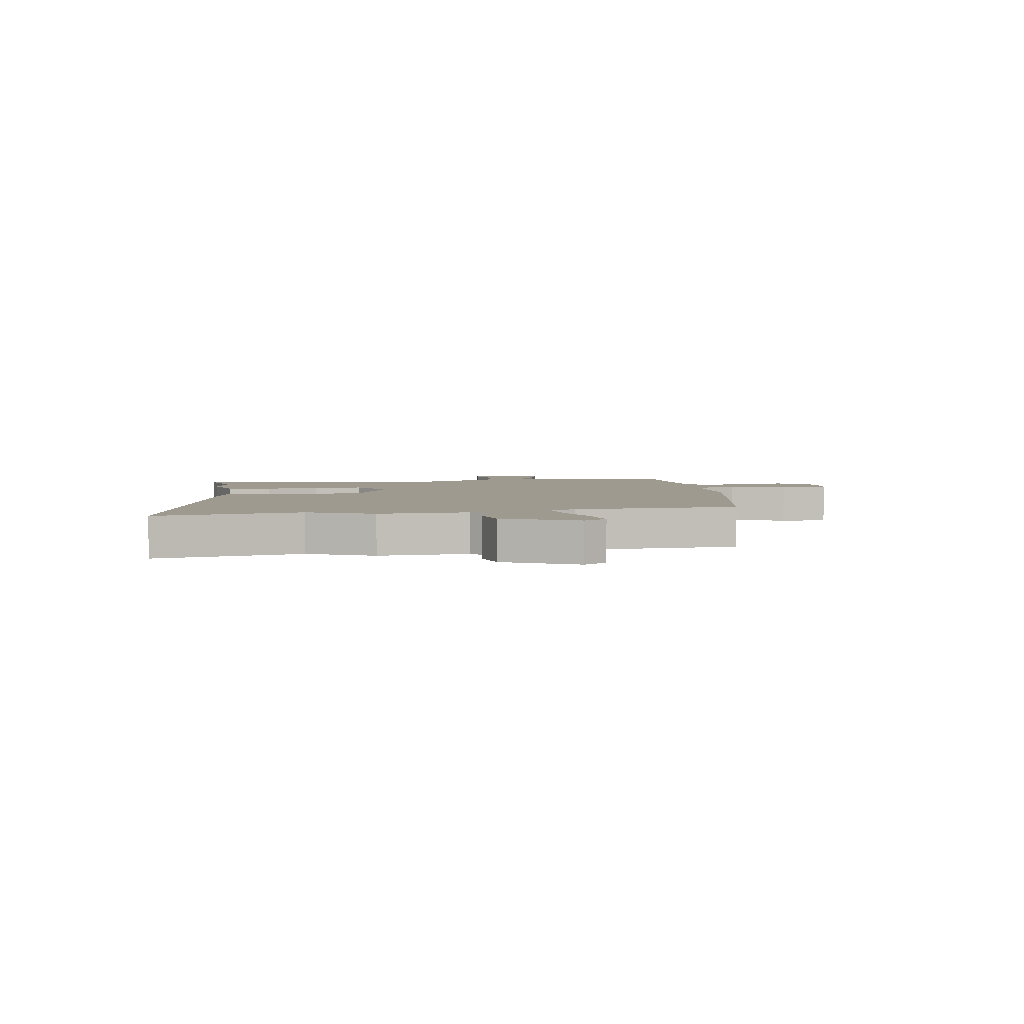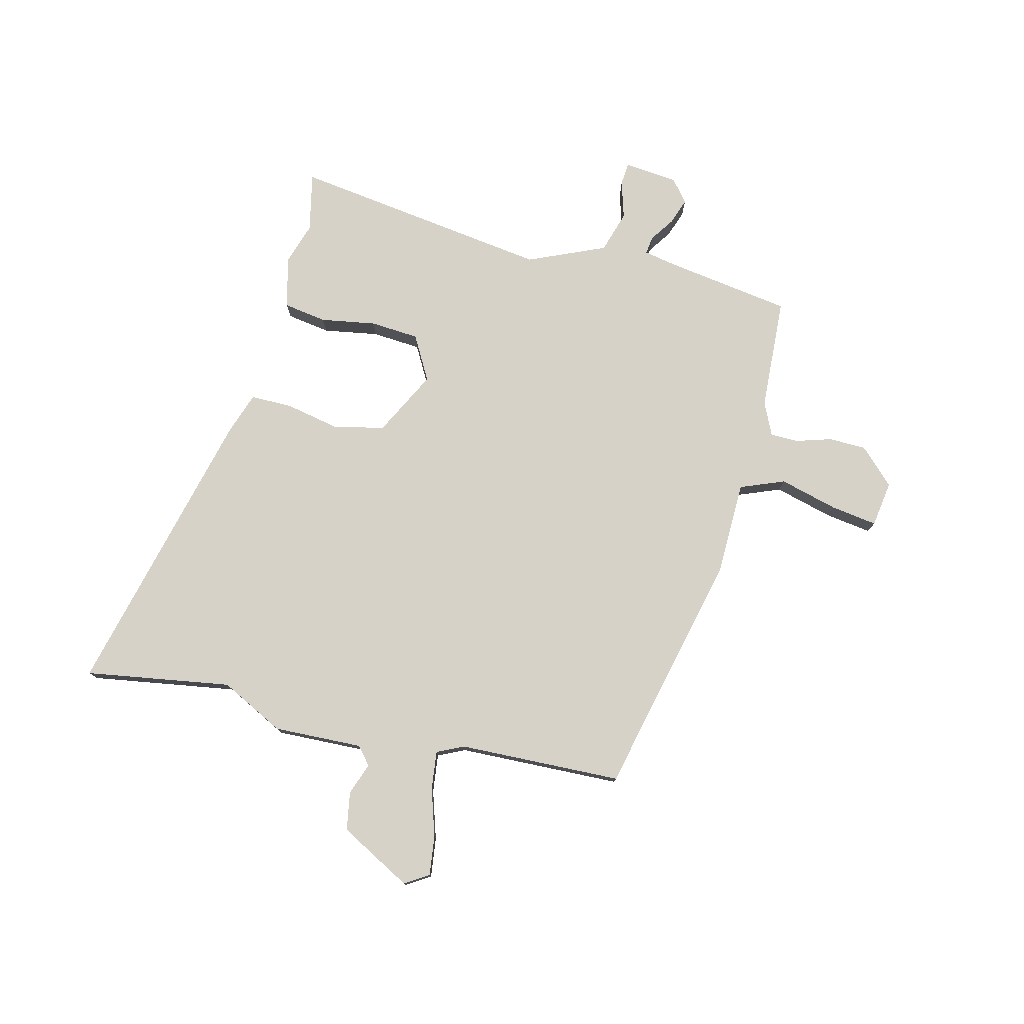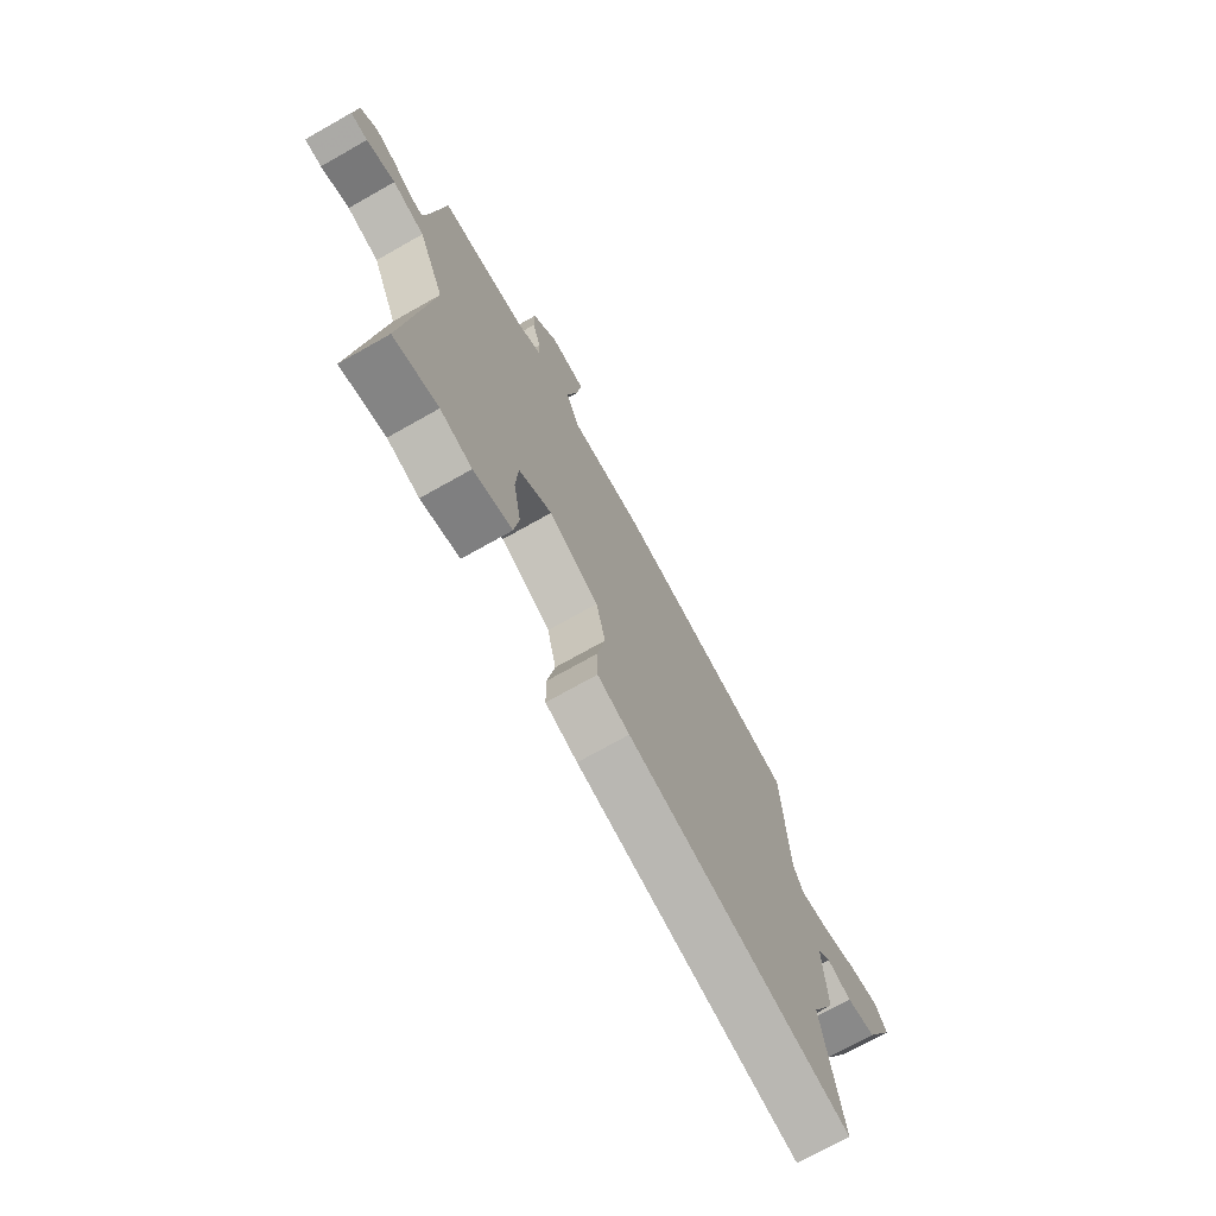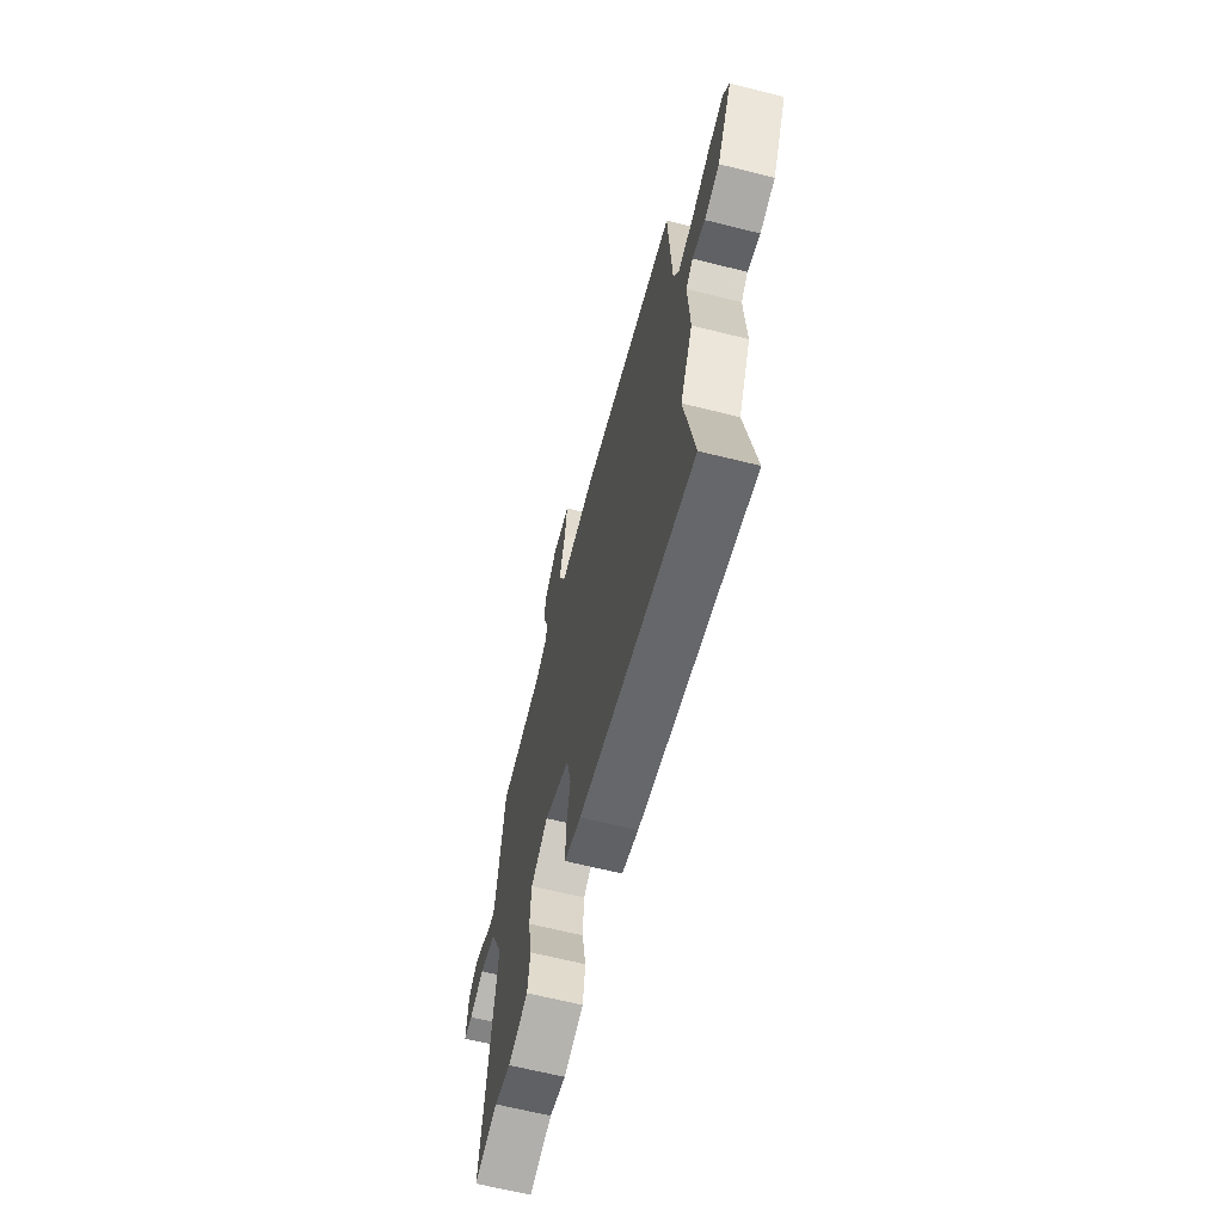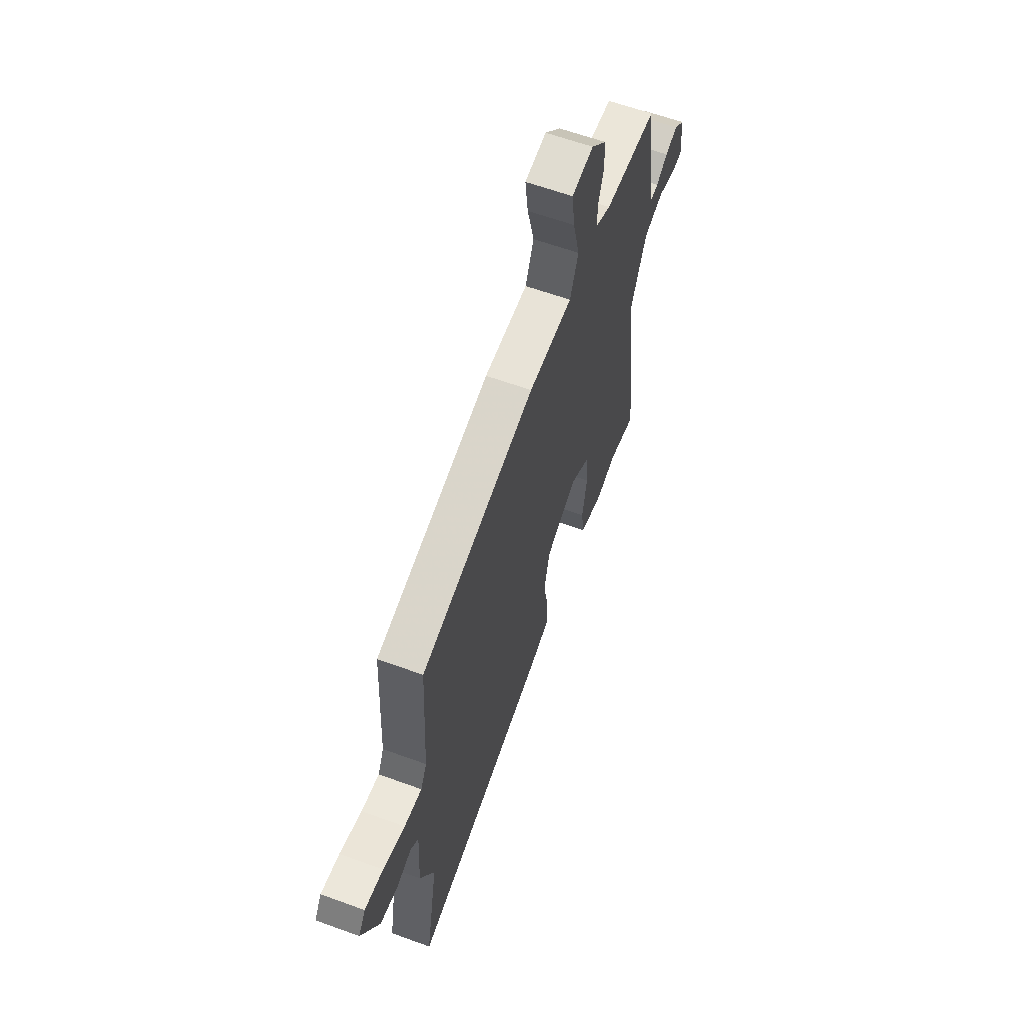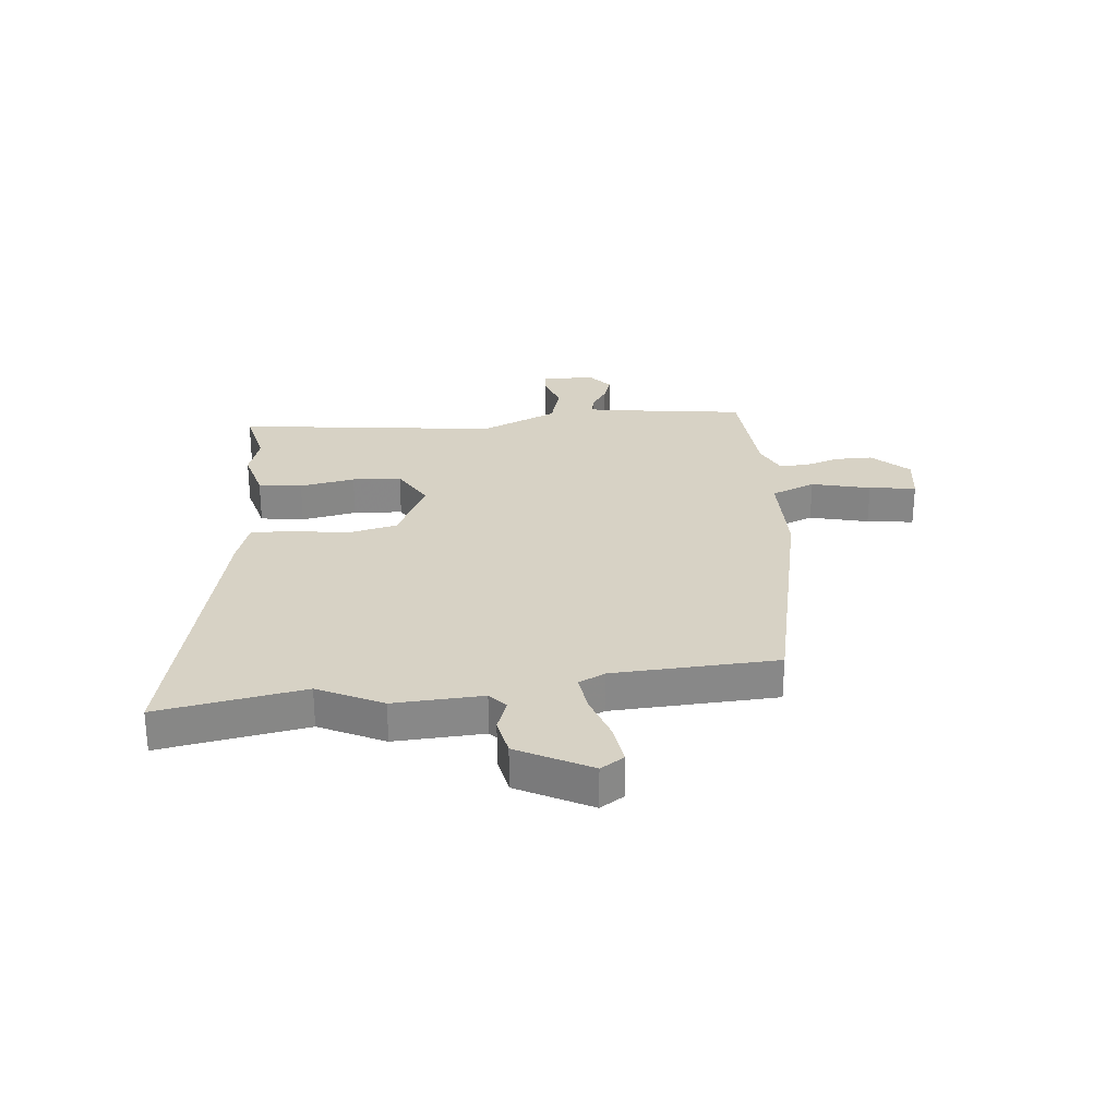
<metadata>
{"format":"obj","ext":"obj","renderer":"f3d","projection":"perspective","resolution":1024,"background":"white","views":[{"elev":3.8,"azim":-99.9,"up":"+Y"},{"elev":77.7,"azim":-75.3,"up":"+Y"},{"elev":-72.3,"azim":119.5,"up":"+Z"},{"elev":-65.3,"azim":-104.1,"up":"+Z"},{"elev":61.3,"azim":-69.6,"up":"+Z"},{"elev":27.6,"azim":-95.7,"up":"+Y"}]}
</metadata>
<code>
v 0.516 0.07 0.457
v 0.547 0.07 0.23
v 0.557 0.07 0.174
v 0.589 0.07 0.178
v 0.633 0.07 0.207
v 0.68 0.07 0.223
v 0.719 0.07 0.19
v 0.727 0.07 0.094
v 0.687 0.07 0.091
v 0.62 0.07 0.112
v 0.545 0.07 0.09
v 0.484 0.07 -0.046
v 0.542 0.07 -0.51
v 0.437 0.07 -0.486
v 0.362 0.07 -0.509
v 0.271 0.07 -0.485
v 0.26 0.07 -0.408
v 0.278 0.07 -0.31
v 0.273 0.07 -0.223
v 0.195 0.07 -0.178
v 0.078 0.07 -0.236
v 0.057 0.07 -0.327
v 0.075 0.07 -0.423
v 0.074 0.07 -0.497
v -0.001 0.07 -0.522
v -0.525 0.07 -0.645
v -0.48 0.07 -0.386
v -0.536 0.07 -0.272
v -0.528 0.07 -0.114
v -0.559 0.07 -0.087
v -0.616 0.07 -0.107
v -0.684 0.07 -0.094
v -0.752 0.07 0.035
v -0.725 0.07 0.077
v -0.654 0.07 0.067
v -0.57 0.07 0.039
v -0.502 0.07 0.03
v -0.479 0.07 0.077
v -0.465 0.07 0.368
v -0.027 0.07 0.464
v 0.14 0.07 0.465
v 0.172 0.07 0.543
v 0.146 0.07 0.647
v 0.135 0.07 0.73
v 0.217 0.07 0.741
v 0.277 0.07 0.678
v 0.277 0.07 0.611
v 0.257 0.07 0.549
v 0.257 0.07 0.499
v 0.315 0.07 0.471
v 0.516 0 0.457
v 0.547 0 0.23
v 0.557 0 0.174
v 0.589 0 0.178
v 0.633 0 0.207
v 0.68 0 0.223
v 0.719 0 0.19
v 0.727 0 0.094
v 0.687 0 0.091
v 0.62 0 0.112
v 0.545 0 0.09
v 0.484 0 -0.046
v 0.542 0 -0.51
v 0.437 0 -0.486
v 0.362 0 -0.509
v 0.271 0 -0.485
v 0.26 0 -0.408
v 0.278 0 -0.31
v 0.273 0 -0.223
v 0.195 0 -0.178
v 0.078 0 -0.236
v 0.057 0 -0.327
v 0.075 0 -0.423
v 0.074 0 -0.497
v -0.001 0 -0.522
v -0.525 0 -0.645
v -0.48 0 -0.386
v -0.536 0 -0.272
v -0.528 0 -0.114
v -0.559 0 -0.087
v -0.616 0 -0.107
v -0.684 0 -0.094
v -0.752 0 0.035
v -0.725 0 0.077
v -0.654 0 0.067
v -0.57 0 0.039
v -0.502 0 0.03
v -0.479 0 0.077
v -0.465 0 0.368
v -0.027 0 0.464
v 0.14 0 0.465
v 0.172 0 0.543
v 0.146 0 0.647
v 0.135 0 0.73
v 0.217 0 0.741
v 0.277 0 0.678
v 0.277 0 0.611
v 0.257 0 0.549
v 0.257 0 0.499
v 0.315 0 0.471
f 45 46 47 48
f 45 48 49
f 42 43 44 45
f 42 45 49
f 41 42 49
f 38 39 40 41
f 37 38 41 49
f 33 34 35 36
f 33 36 37
f 30 31 32 33
f 30 33 37
f 29 30 37 49
f 27 28 29 49
f 22 23 24 25
f 21 22 25 26
f 15 16 17 18
f 14 15 18 19
f 12 13 14 19
f 11 12 19 20
f 7 8 9 10
f 7 10 11
f 4 5 6 7
f 3 4 7 11
f 2 3 11 20
f 50 1 2 20
f 21 26 27 49
f 20 21 49 50
f 98 97 96 95
f 99 98 95
f 95 94 93 92
f 99 95 92
f 99 92 91
f 91 90 89 88
f 99 91 88 87
f 86 85 84 83
f 87 86 83
f 83 82 81 80
f 87 83 80
f 99 87 80 79
f 99 79 78 77
f 75 74 73 72
f 76 75 72 71
f 68 67 66 65
f 69 68 65 64
f 69 64 63 62
f 70 69 62 61
f 60 59 58 57
f 61 60 57
f 57 56 55 54
f 61 57 54 53
f 70 61 53 52
f 70 52 51 100
f 99 77 76 71
f 100 99 71 70
f 1 51 52 2
f 2 52 53 3
f 3 53 54 4
f 4 54 55 5
f 5 55 56 6
f 6 56 57 7
f 7 57 58 8
f 8 58 59 9
f 9 59 60 10
f 10 60 61 11
f 11 61 62 12
f 12 62 63 13
f 13 63 64 14
f 14 64 65 15
f 15 65 66 16
f 16 66 67 17
f 17 67 68 18
f 18 68 69 19
f 19 69 70 20
f 20 70 71 21
f 21 71 72 22
f 22 72 73 23
f 23 73 74 24
f 24 74 75 25
f 25 75 76 26
f 26 76 77 27
f 27 77 78 28
f 28 78 79 29
f 29 79 80 30
f 30 80 81 31
f 31 81 82 32
f 32 82 83 33
f 33 83 84 34
f 34 84 85 35
f 35 85 86 36
f 36 86 87 37
f 37 87 88 38
f 38 88 89 39
f 39 89 90 40
f 40 90 91 41
f 41 91 92 42
f 42 92 93 43
f 43 93 94 44
f 44 94 95 45
f 45 95 96 46
f 46 96 97 47
f 47 97 98 48
f 48 98 99 49
f 49 99 100 50
f 50 100 51 1

</code>
